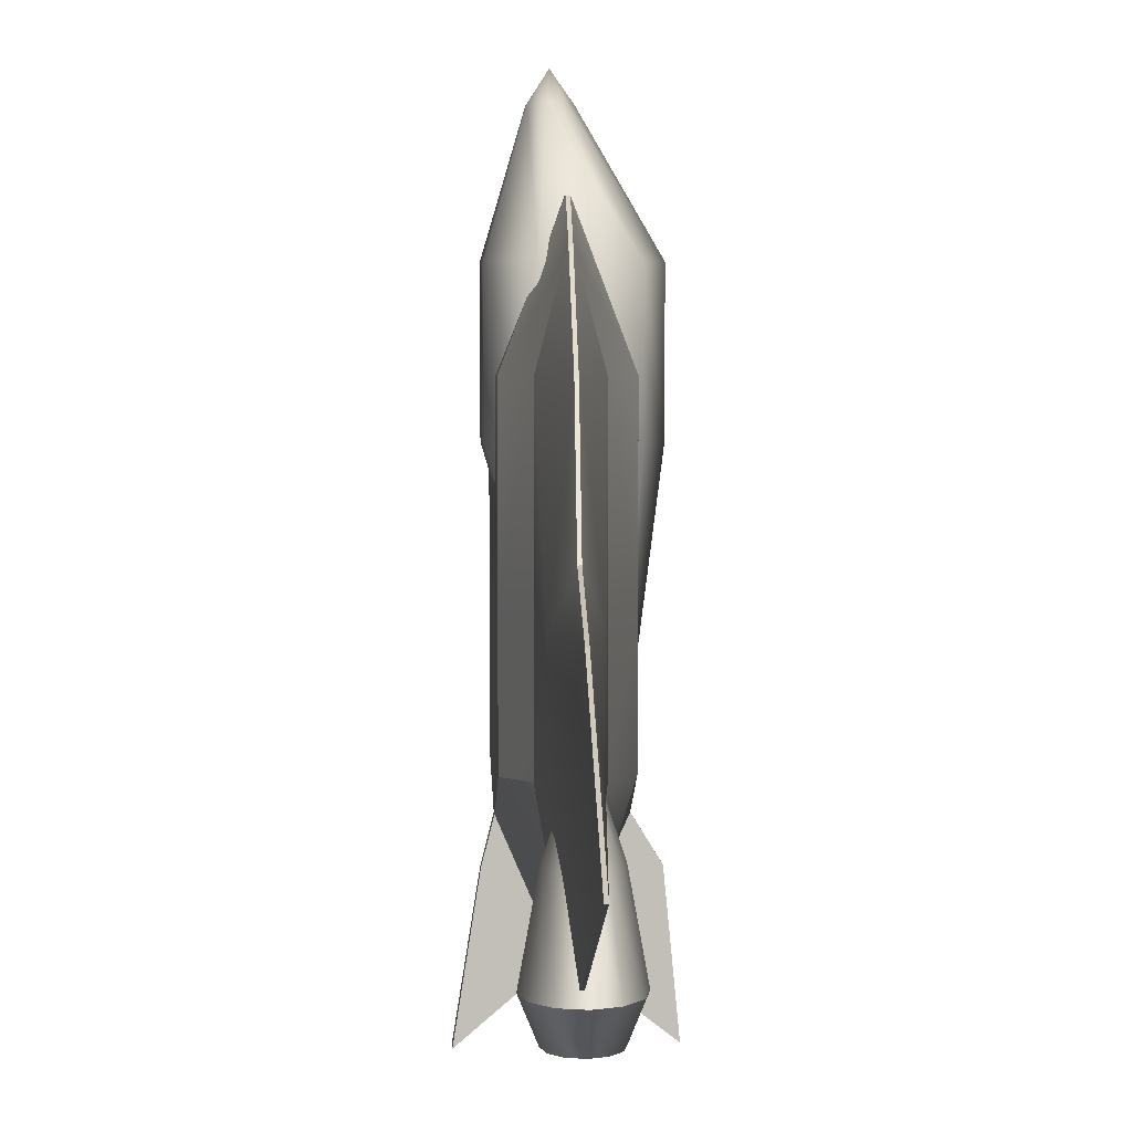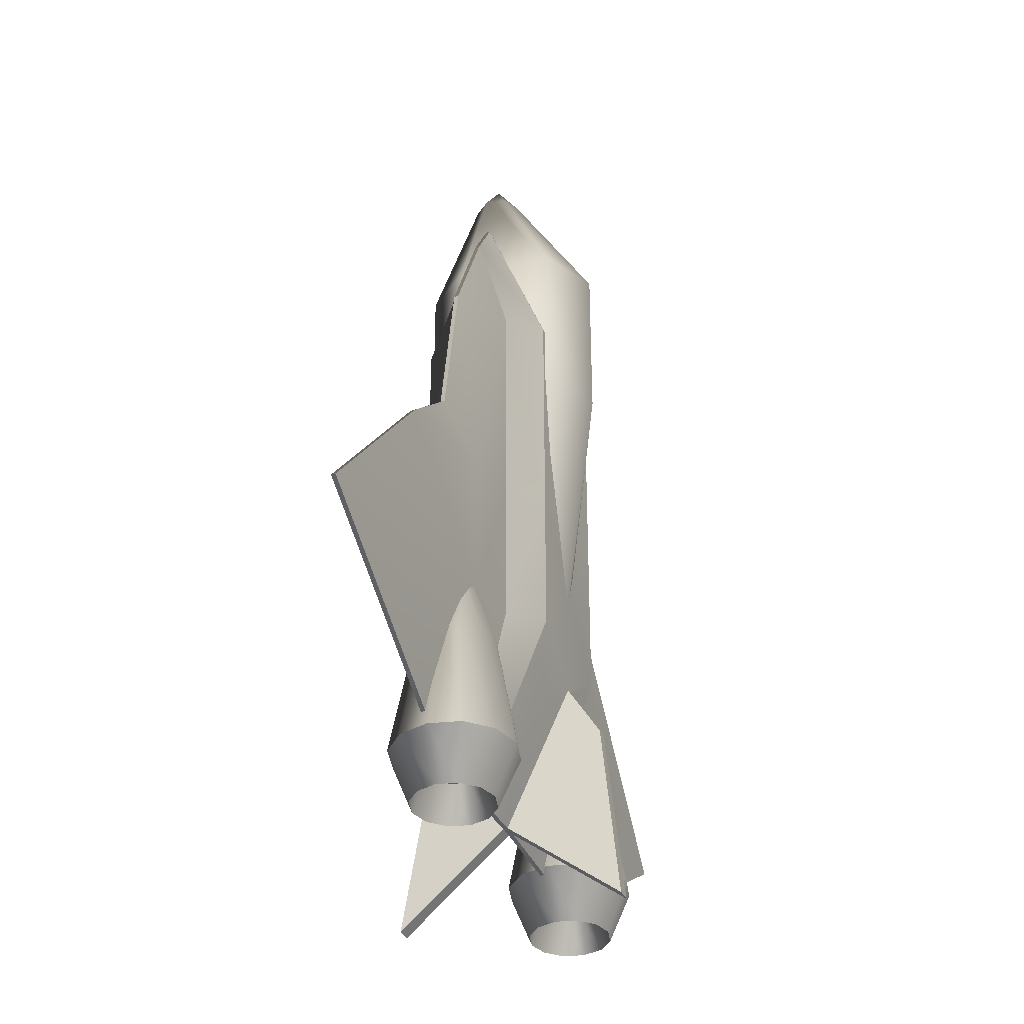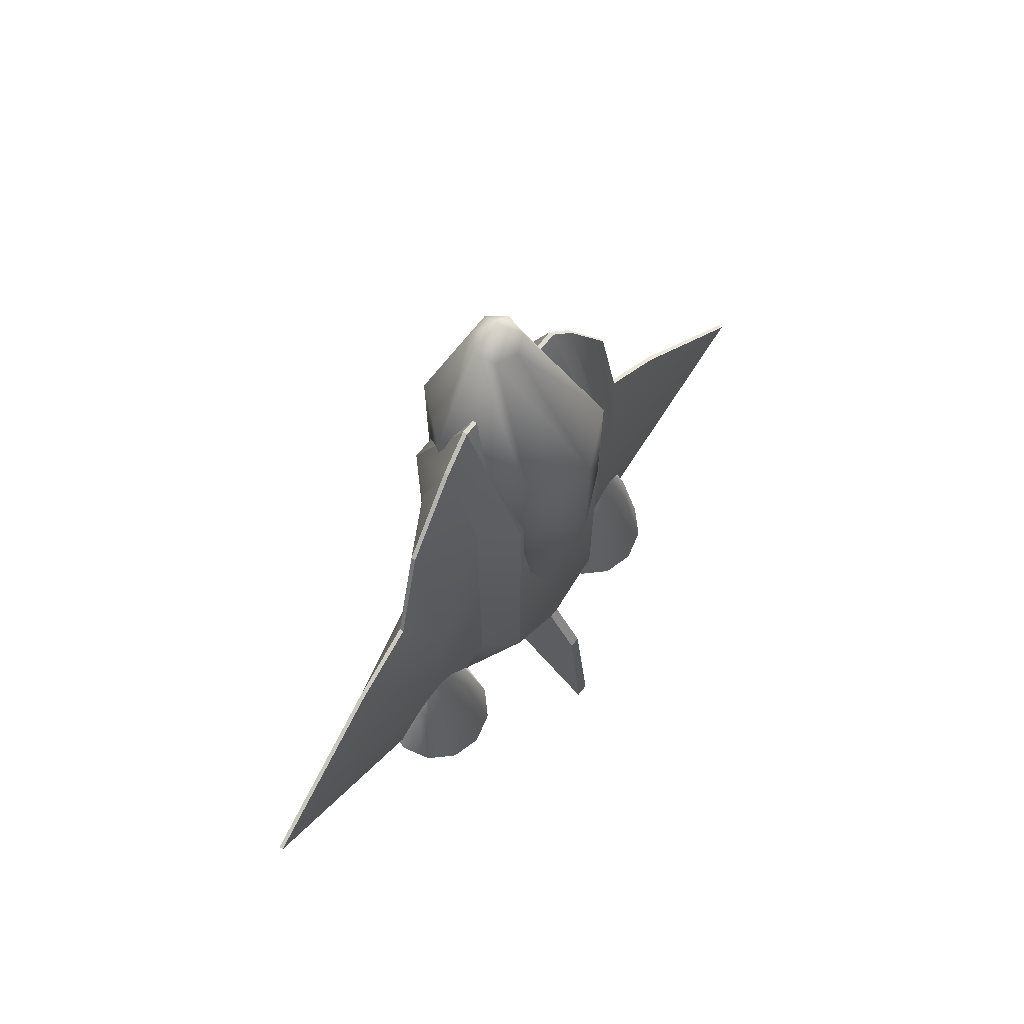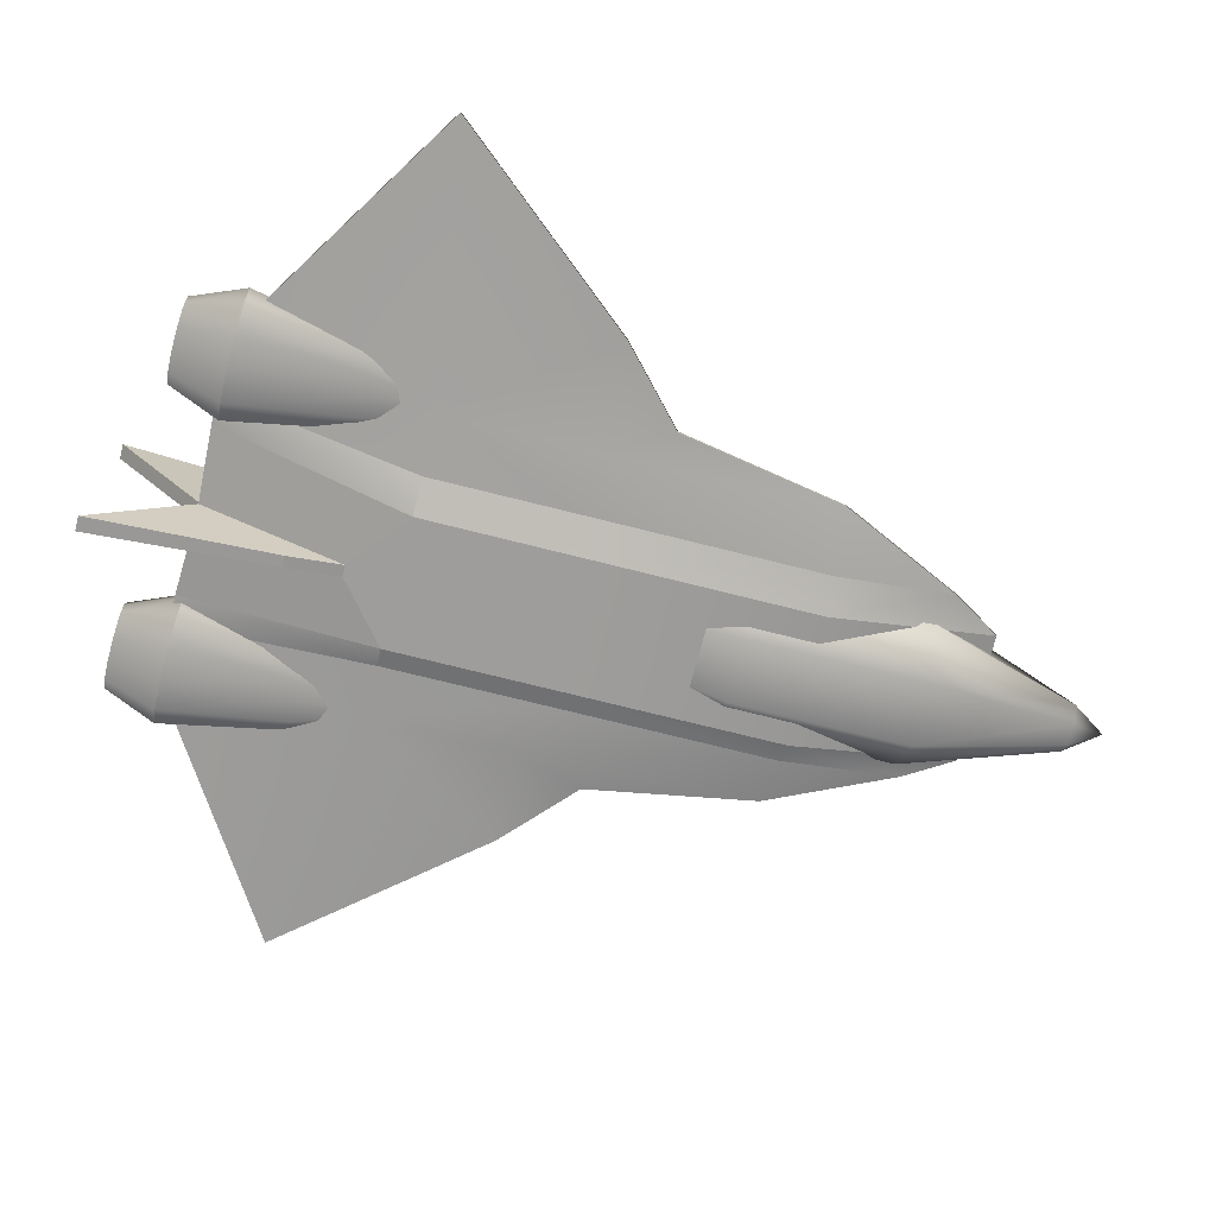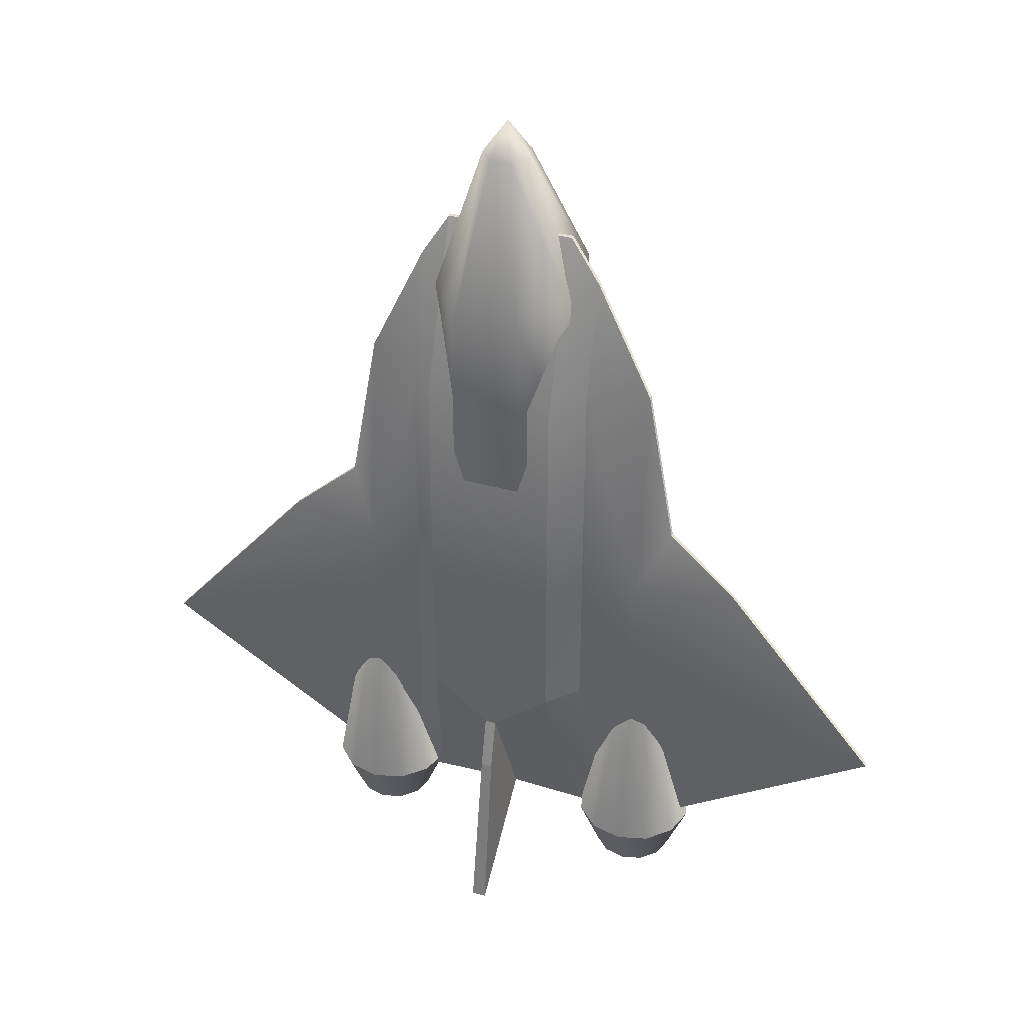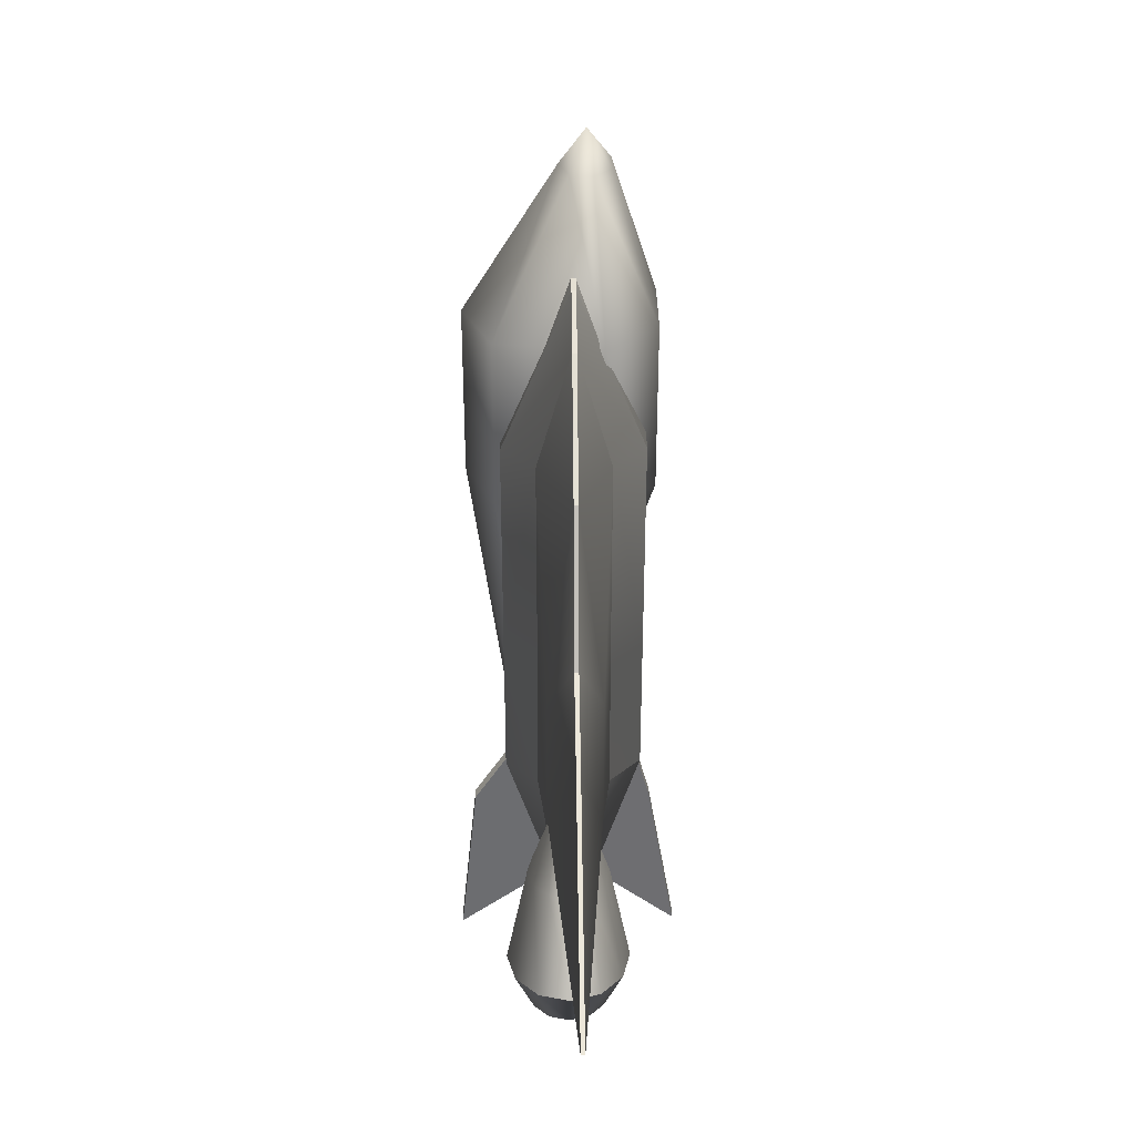
<metadata>
{"format":"obj","ext":"obj","renderer":"f3d","projection":"perspective","resolution":1024,"background":"white","views":[{"elev":6.0,"azim":84.8,"up":"+Z"},{"elev":-36.2,"azim":112.0,"up":"+Z"},{"elev":70.6,"azim":128.7,"up":"+Z"},{"elev":-70.6,"azim":-104.3,"up":"+Y"},{"elev":37.0,"azim":19.9,"up":"+Z"},{"elev":38.0,"azim":-91.4,"up":"+Z"}]}
</metadata>
<code>
v  0.7041 -0.2926 -0.3413
v  0.7041 -0.2972 -1.468
v  0.4856 -0.5341 -1.468
v  0.4856 -0.5341 -0.3413
v  0.8521 -0.0465 -2.938
v  0.6327 -0.0465 -2.938
v  0.4856 -0.0465 2.681
v  0.7049 -0.0465 2.327
v  0.7041 -0.2926 1.41
v  0.4856 -0.5341 1.41
v  1.134 -0.2346 -1.468
v  1.281 -0.0465 -2.938
v  1.134 -0.2346 -0.3413
v  1.134 -0.0465 1.409
v  3.103 -0.0465 -1.781
v  1.895 -0.0465 -0.3413
v  1.358 -0.0465 0.1494
v  0.7041 0.2329 -0.3413
v  0.4856 0.4745 -0.3413
v  0.4856 0.4745 -1.468
v  0.7041 0.2375 -1.468
v  0.8521 -0.0132 -2.938
v  0.6327 -0.0132 -2.938
v  0.4856 -0.0132 2.681
v  0.4856 0.4745 1.41
v  0.7041 0.2329 1.41
v  0.7049 -0.0132 2.327
v  1.281 -0.0132 -2.938
v  1.134 0.175 -1.468
v  1.134 0.175 -0.3413
v  1.134 -0.0132 1.409
v  3.103 -0.0132 -1.781
v  1.895 -0.0132 -0.3413
v  1.358 -0.0132 0.1494
v  -0.7041 -0.2926 -0.3413
v  -0.4856 -0.5341 -0.3413
v  -0.4856 -0.5341 -1.468
v  -0.7041 -0.2972 -1.468
v  -0.8521 -0.0465 -2.938
v  -0.6327 -0.0465 -2.938
v  -0.4856 -0.0465 2.681
v  -0.4856 -0.5341 1.41
v  -0.7041 -0.2926 1.41
v  -0.7049 -0.0465 2.327
v  -1.281 -0.0465 -2.938
v  -1.134 -0.2346 -1.468
v  -1.134 -0.2346 -0.3413
v  -1.134 -0.0465 1.409
v  -3.103 -0.0465 -1.781
v  -1.895 -0.0465 -0.3413
v  -1.358 -0.0465 0.1494
v  -0.7041 0.2329 -0.3413
v  -0.7041 0.2375 -1.468
v  -0.4856 0.4745 -1.468
v  -0.4856 0.4745 -0.3413
v  -0.8521 -0.0132 -2.938
v  -0.6327 -0.0132 -2.938
v  -0.4856 -0.0132 2.681
v  -0.7049 -0.0132 2.327
v  -0.7041 0.2329 1.41
v  -0.4856 0.4745 1.41
v  -1.134 0.175 -1.468
v  -1.281 -0.0132 -2.938
v  -1.134 0.175 -0.3413
v  -1.134 -0.0132 1.409
v  -3.103 -0.0132 -1.781
v  -1.895 -0.0132 -0.3413
v  -1.358 -0.0132 0.1494
v  0.0552 -0.0465 -2.912
v  0.0552 -0.0132 -2.912
v  -0.0552 -0.0132 -2.912
v  -0.0552 -0.0465 -2.912
v  0.0552 0.8539 -3.595
v  0.0424 0.7215 -2.236
v  -0.0424 0.7215 -2.236
v  -0.0552 0.8539 -3.595
v  0.0424 -0.6366 -2.235
v  0.0552 -0.8539 -3.595
v  -0.0552 -0.8539 -3.595
v  -0.0424 -0.6366 -2.235
v  0.0424 -0.5341 -1.832
v  0.0424 0.4745 -1.832
v  -0.0424 0.4745 -1.832
v  -0.0424 -0.5341 -1.832
v  0.0144 0.7226 0.9063
v  0.0144 0.7226 2.222
v  -0.4118 0.5174 2.222
v  -0.4118 0.5174 0.9063
v  -0.5171 -0.2442 2.222
v  -0.5171 -0.2442 0.9063
v  -0.2221 -0.614 2.222
v  -0.2221 -0.614 0.9063
v  0.2509 -0.614 2.222
v  0.2509 -0.614 0.9063
v  0.5458 -0.2442 2.222
v  0.5458 -0.2442 0.9063
v  0.4405 0.5174 2.222
v  0.4405 0.5174 0.9063
v  0.0144 0.0628 3.339
v  -0.1308 -0.0071 3.339
v  -0.1667 -0.1643 3.339
v  -0.0662 -0.2903 3.339
v  0.095 -0.2903 3.339
v  0.1954 -0.1643 3.339
v  0.1596 -0.0071 3.339
v  -0.1456 0.3759 -1.373
v  -0.1851 0.2341 -1.472
v  -0.0744 0.1204 -1.552
v  0.0144 0.439 -1.329
v  0.1031 0.1204 -1.552
v  0.2138 0.2341 -1.472
v  0.1743 0.3759 -1.373
v  0.0144 -0.1229 3.602
v  1.129 -0.0859 -1.371
v  1.129 -0.2864 -1.971
v  0.9761 -0.2453 -1.971
v  1.076 -0.0717 -1.371
v  0.8638 -0.133 -1.971
v  1.037 -0.0328 -1.371
v  0.8227 0.0203 -1.971
v  1.023 0.0203 -1.371
v  0.8638 0.1736 -1.971
v  1.037 0.0734 -1.371
v  0.9761 0.2859 -1.971
v  1.076 0.1123 -1.371
v  1.129 0.327 -1.971
v  1.129 0.1265 -1.371
v  1.283 0.2859 -1.971
v  1.183 0.1123 -1.371
v  1.395 0.1736 -1.971
v  1.221 0.0734 -1.371
v  1.436 0.0203 -1.971
v  1.236 0.0203 -1.371
v  1.395 -0.133 -1.971
v  1.221 -0.0328 -1.371
v  1.283 -0.2453 -1.971
v  1.183 -0.0717 -1.371
v  1.129 -0.4525 -2.884
v  0.893 -0.3892 -2.884
v  0.7199 -0.2161 -2.884
v  0.6566 0.0203 -2.884
v  0.7199 0.2567 -2.884
v  0.893 0.4298 -2.884
v  1.129 0.4931 -2.884
v  1.366 0.4298 -2.884
v  1.539 0.2567 -2.884
v  1.602 0.0203 -2.884
v  1.539 -0.2161 -2.884
v  1.366 -0.3892 -2.884
v  1.247 -0.1834 -2.979
v  1.333 -0.0973 -2.979
v  1.365 0.0203 -2.979
v  1.247 0.224 -2.979
v  1.333 0.1379 -2.979
v  1.129 0.2555 -2.979
v  1.012 0.224 -2.979
v  0.8942 0.0203 -2.979
v  0.9257 0.1379 -2.979
v  1.012 -0.1834 -2.979
v  0.9257 -0.0973 -2.979
v  1.129 -0.2149 -2.979
v  1.129 -0.2922 -3.276
v  0.9731 -0.2504 -3.276
v  0.8587 -0.136 -3.276
v  0.8168 0.0203 -3.276
v  0.8587 0.1766 -3.276
v  0.9731 0.291 -3.276
v  1.129 0.3329 -3.276
v  1.286 0.291 -3.276
v  1.4 0.1766 -3.276
v  1.442 0.0203 -3.276
v  1.4 -0.136 -3.276
v  1.286 -0.2504 -3.276
v  -1.132 -0.0859 -1.371
v  -1.132 -0.2864 -1.971
v  -1.285 -0.2453 -1.971
v  -1.185 -0.0717 -1.371
v  -1.397 -0.133 -1.971
v  -1.224 -0.0328 -1.371
v  -1.438 0.0203 -1.971
v  -1.238 0.0203 -1.371
v  -1.397 0.1736 -1.971
v  -1.224 0.0734 -1.371
v  -1.285 0.2859 -1.971
v  -1.185 0.1123 -1.371
v  -1.132 0.327 -1.971
v  -1.132 0.1265 -1.371
v  -0.9783 0.2859 -1.971
v  -1.079 0.1123 -1.371
v  -0.866 0.1736 -1.971
v  -1.04 0.0734 -1.371
v  -0.8249 0.0203 -1.971
v  -1.025 0.0203 -1.371
v  -0.866 -0.133 -1.971
v  -1.04 -0.0328 -1.371
v  -0.9783 -0.2453 -1.971
v  -1.079 -0.0717 -1.371
v  -1.132 -0.4525 -2.884
v  -1.368 -0.3892 -2.884
v  -1.541 -0.2161 -2.884
v  -1.604 0.0203 -2.884
v  -1.541 0.2567 -2.884
v  -1.368 0.4298 -2.884
v  -1.132 0.4931 -2.884
v  -0.8952 0.4298 -2.884
v  -0.7221 0.2567 -2.884
v  -0.6588 0.0203 -2.884
v  -0.7221 -0.2161 -2.884
v  -0.8952 -0.3892 -2.884
v  -1.014 -0.1834 -2.979
v  -0.9279 -0.0973 -2.979
v  -0.8964 0.0203 -2.979
v  -1.014 0.224 -2.979
v  -0.9279 0.1379 -2.979
v  -1.132 0.2555 -2.979
v  -1.249 0.224 -2.979
v  -1.367 0.0203 -2.979
v  -1.335 0.1379 -2.979
v  -1.249 -0.1834 -2.979
v  -1.335 -0.0973 -2.979
v  -1.132 -0.2149 -2.979
v  -1.132 -0.2922 -3.276
v  -1.288 -0.2504 -3.276
v  -1.402 -0.136 -3.276
v  -1.444 0.0203 -3.276
v  -1.402 0.1766 -3.276
v  -1.288 0.291 -3.276
v  -1.132 0.3329 -3.276
v  -0.9753 0.291 -3.276
v  -0.8609 0.1766 -3.276
v  -0.819 0.0203 -3.276
v  -0.8609 -0.136 -3.276
v  -0.9753 -0.2504 -3.276
g Box003
f 4 3 2 1
f 2 3 6 5
f 10 9 8 7
f 12 11 2 5
f 11 13 1 2
f 14 8 9
f 15 11 12
f 16 13 11
f 17 14 13
f 9 1 13
f 9 10 4 1
f 13 16 17
f 13 14 9
f 11 15 16
f 21 20 19 18
f 23 20 21 22
f 27 26 25 24
f 21 29 28 22
f 18 30 29 21
f 27 31 26
f 29 32 28
f 30 33 29
f 31 34 30
f 18 26 30
f 19 25 26 18
f 33 30 34
f 31 30 26
f 32 29 33
f 32 33 16 15
f 33 34 17 16
f 34 31 14 17
f 31 27 8 14
f 27 24 7 8
f 23 22 5 6
f 22 28 12 5
f 28 32 15 12
f 38 37 36 35
f 40 37 38 39
f 44 43 42 41
f 38 46 45 39
f 35 47 46 38
f 44 48 43
f 46 49 45
f 47 50 46
f 48 51 47
f 35 43 47
f 36 42 43 35
f 50 47 51
f 48 47 43
f 49 46 50
f 55 54 53 52
f 53 54 57 56
f 61 60 59 58
f 63 62 53 56
f 62 64 52 53
f 65 59 60
f 66 62 63
f 67 64 62
f 68 65 64
f 60 52 64
f 60 61 55 52
f 64 67 68
f 64 65 60
f 62 66 67
f 50 67 66 49
f 51 68 67 50
f 48 65 68 51
f 44 59 65 48
f 41 58 59 44
f 39 56 57 40
f 45 63 56 39
f 49 66 63 45
f 72 71 70 69
f 76 75 74 73
f 54 55 19 20
f 55 61 25 19
f 61 58 24 25
f 58 41 7 24
f 41 42 10 7
f 42 36 4 10
f 36 37 3 4
f 80 79 78 77
f 81 69 6 3
f 69 70 23 6
f 70 82 20 23
f 82 83 54 20
f 83 71 57 54
f 71 72 40 57
f 72 84 37 40
f 84 81 3 37
f 76 73 70 71
f 73 74 82 70
f 74 75 83 82
f 75 76 71 83
f 78 79 72 69
f 79 80 84 72
f 80 77 81 84
f 78 69 81 77
f 88 87 86 85
f 90 89 87 88
f 92 91 89 90
f 94 93 91 92
f 96 95 93 94
f 98 97 95 96
f 85 86 97 98
f 87 100 99 86
f 89 101 100 87
f 91 102 101 89
f 93 103 102 91
f 95 104 103 93
f 97 105 104 95
f 86 99 105 97
f 109 108 107 106
f 109 111 110 108
f 111 109 112
f 100 113 99
f 101 113 100
f 102 113 101
f 103 113 102
f 104 113 103
f 105 113 104
f 99 113 105
f 85 109 106 88
f 98 112 109 85
f 96 111 112 98
f 94 110 111 96
f 92 108 110 94
f 90 107 108 92
f 88 106 107 90
f 117 116 115 114
f 119 118 116 117
f 121 120 118 119
f 123 122 120 121
f 125 124 122 123
f 127 126 124 125
f 129 128 126 127
f 131 130 128 129
f 133 132 130 131
f 135 134 132 133
f 137 136 134 135
f 114 115 136 137
f 116 139 138 115
f 118 140 139 116
f 120 141 140 118
f 122 142 141 120
f 124 143 142 122
f 126 144 143 124
f 128 145 144 126
f 130 146 145 128
f 132 147 146 130
f 134 148 147 132
f 136 149 148 134
f 115 138 149 136
f 123 119 117 114
f 123 121 119
f 131 127 125 123
f 131 129 127
f 135 131 123 114
f 135 133 131
f 135 114 137
f 153 152 151 150
f 153 154 152
f 157 156 155 153
f 157 158 156
f 159 157 153 150
f 159 160 157
f 159 150 161
f 139 163 162 138
f 140 164 163 139
f 141 165 164 140
f 142 166 165 141
f 143 167 166 142
f 144 168 167 143
f 145 169 168 144
f 146 170 169 145
f 147 171 170 146
f 148 172 171 147
f 149 173 172 148
f 138 162 173 149
f 163 159 161 162
f 164 160 159 163
f 165 157 160 164
f 166 158 157 165
f 167 156 158 166
f 168 155 156 167
f 169 153 155 168
f 170 154 153 169
f 171 152 154 170
f 172 151 152 171
f 173 150 151 172
f 162 161 150 173
f 177 176 175 174
f 179 178 176 177
f 181 180 178 179
f 183 182 180 181
f 185 184 182 183
f 187 186 184 185
f 189 188 186 187
f 191 190 188 189
f 193 192 190 191
f 195 194 192 193
f 197 196 194 195
f 174 175 196 197
f 176 199 198 175
f 178 200 199 176
f 180 201 200 178
f 182 202 201 180
f 184 203 202 182
f 186 204 203 184
f 188 205 204 186
f 190 206 205 188
f 192 207 206 190
f 194 208 207 192
f 196 209 208 194
f 175 198 209 196
f 183 179 177 174
f 183 181 179
f 191 187 185 183
f 191 189 187
f 195 191 183 174
f 195 193 191
f 195 174 197
f 213 212 211 210
f 213 214 212
f 217 216 215 213
f 217 218 216
f 219 217 213 210
f 219 220 217
f 219 210 221
f 199 223 222 198
f 200 224 223 199
f 201 225 224 200
f 202 226 225 201
f 203 227 226 202
f 204 228 227 203
f 205 229 228 204
f 206 230 229 205
f 207 231 230 206
f 208 232 231 207
f 209 233 232 208
f 198 222 233 209
f 223 219 221 222
f 224 220 219 223
f 225 217 220 224
f 226 218 217 225
f 227 216 218 226
f 228 215 216 227
f 229 213 215 228
f 230 214 213 229
f 231 212 214 230
f 232 211 212 231
f 233 210 211 232
f 222 221 210 233

</code>
